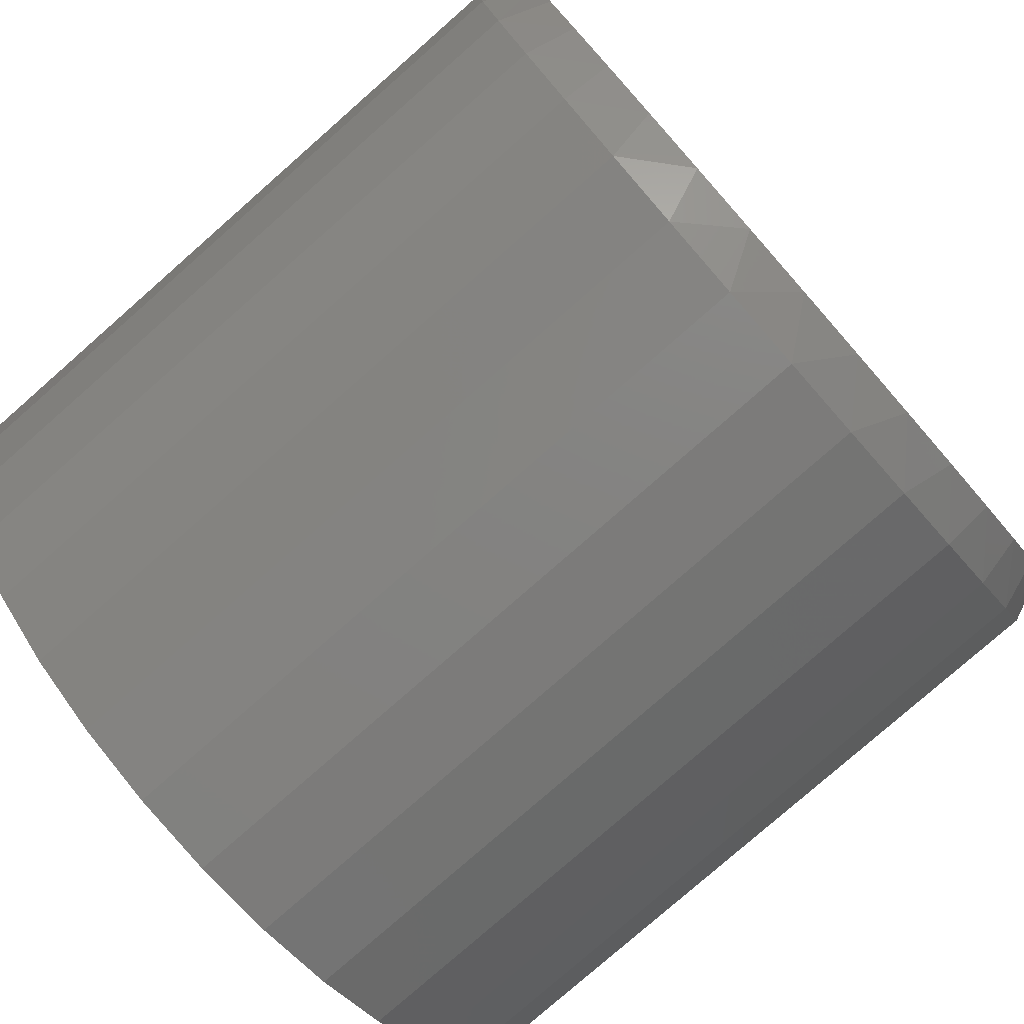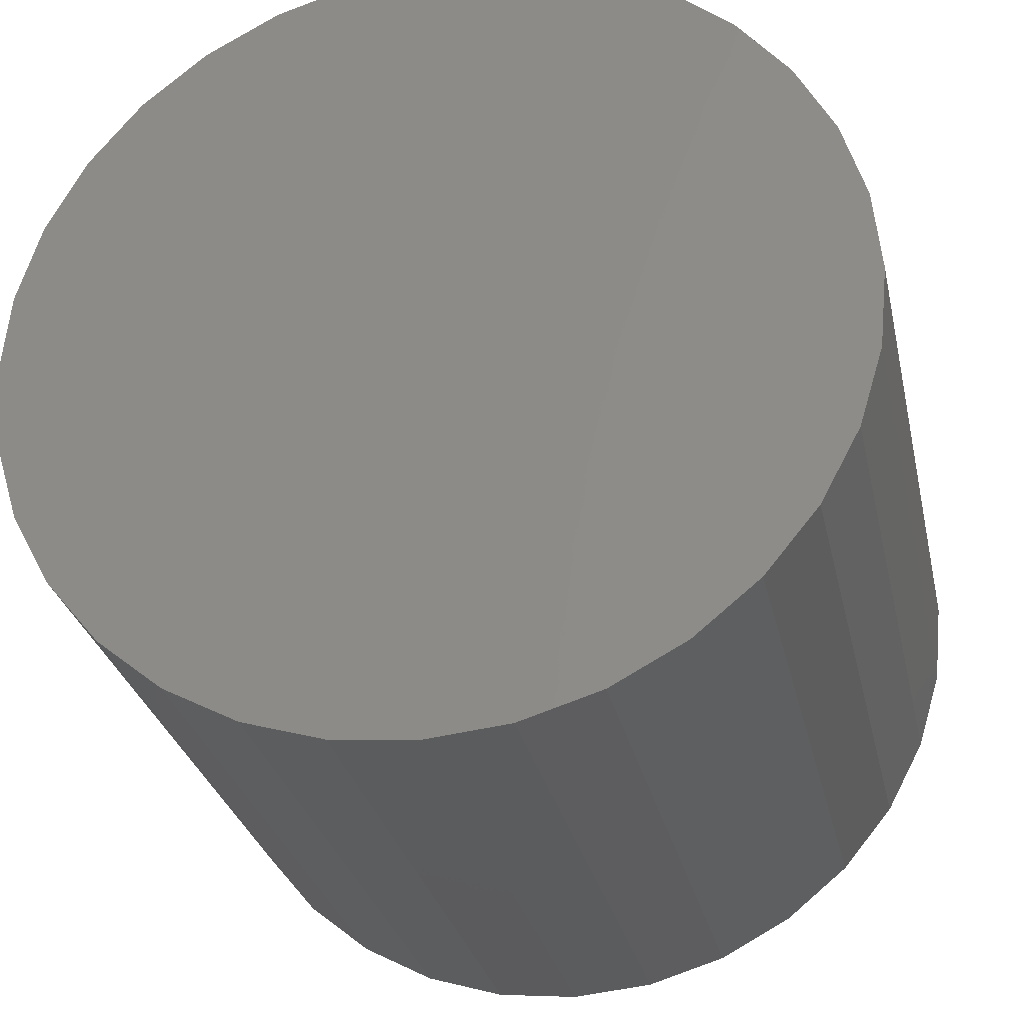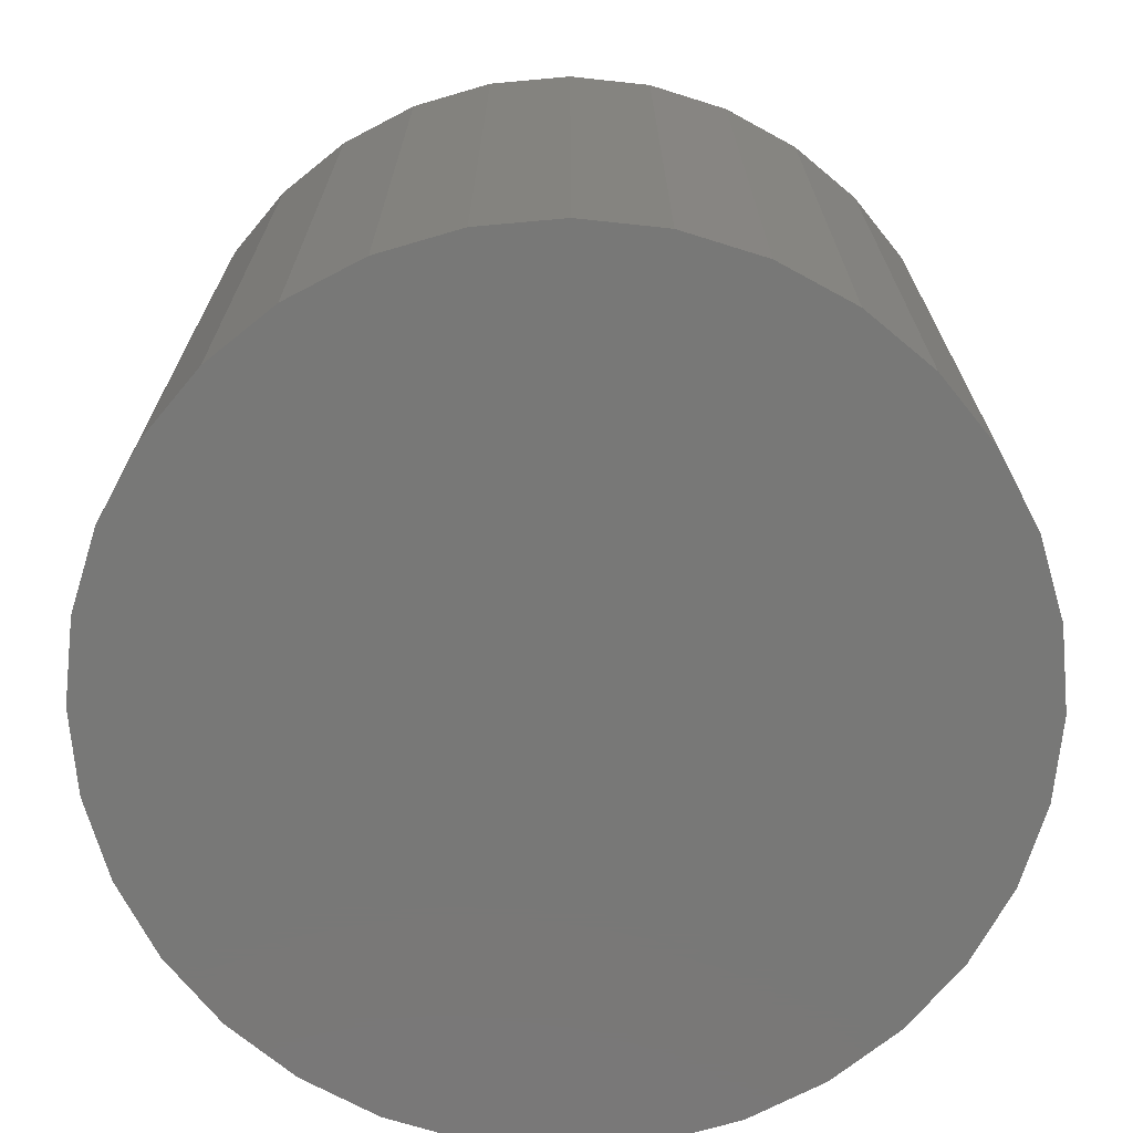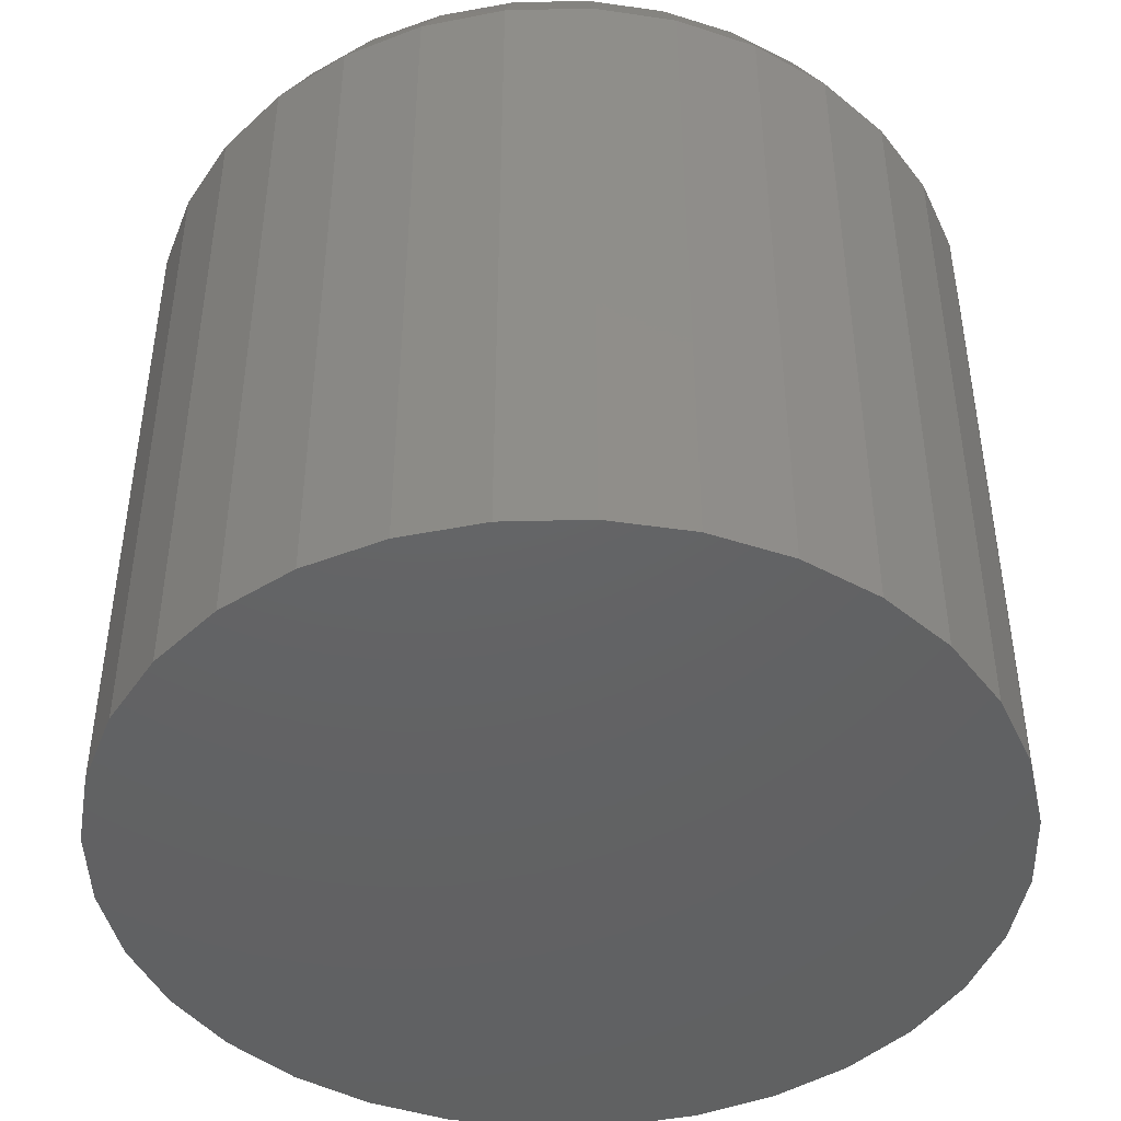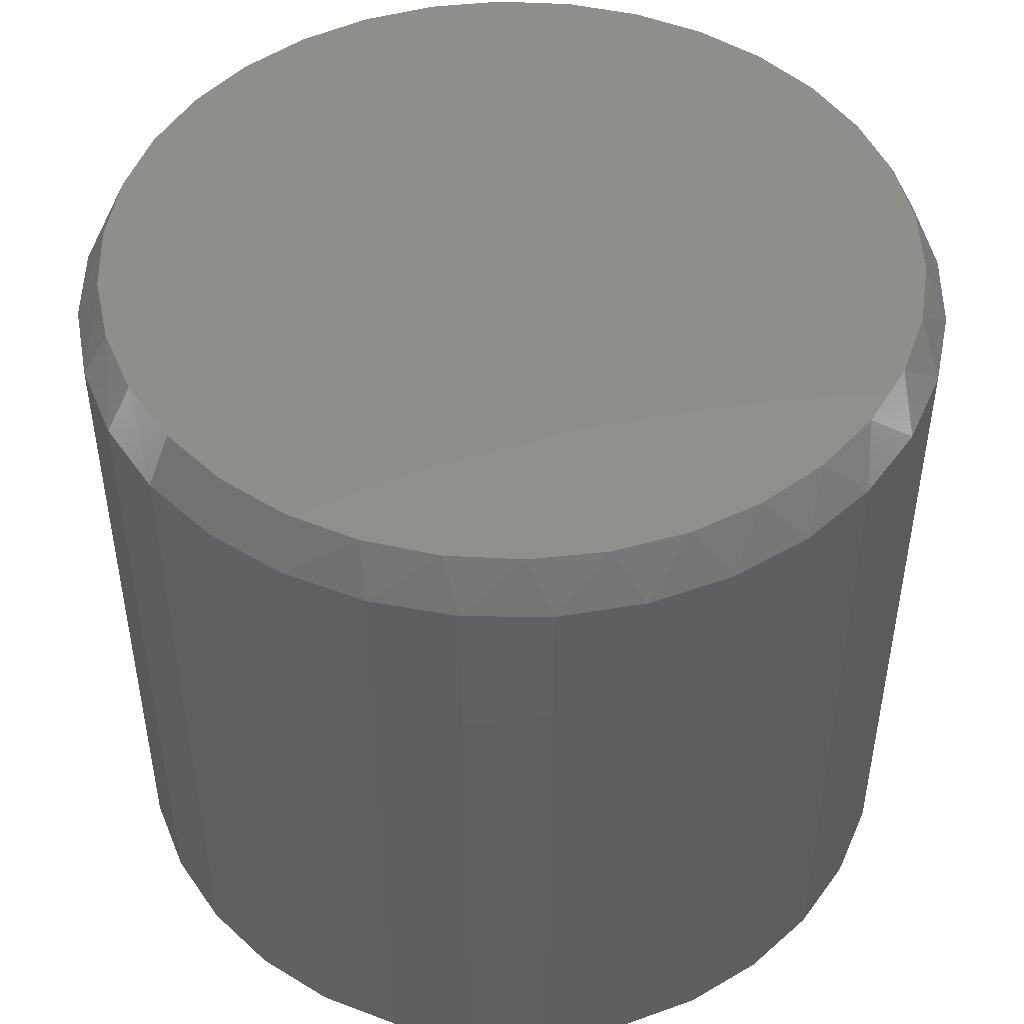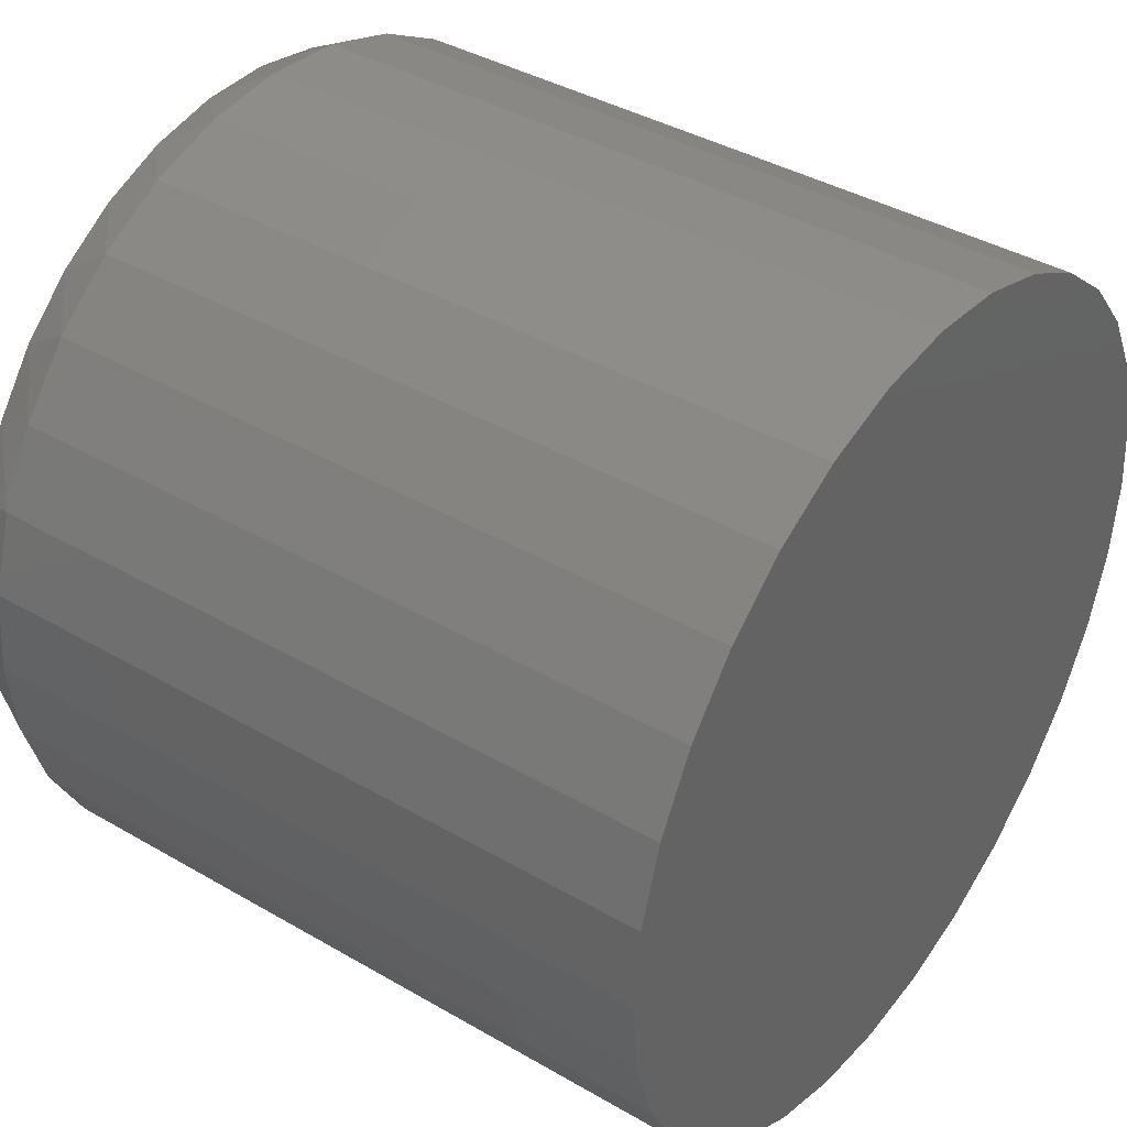
<metadata>
{"format":"stl","ext":"stl","renderer":"f3d","projection":"perspective","resolution":1024,"background":"white","views":[{"elev":-78.9,"azim":-48.7,"up":"+Y"},{"elev":-28.8,"azim":-167.9,"up":"+Y"},{"elev":-71.0,"azim":-23.0,"up":"+Z"},{"elev":-44.9,"azim":-94.0,"up":"+Z"},{"elev":47.6,"azim":141.2,"up":"+Z"},{"elev":39.5,"azim":125.9,"up":"+Y"}]}
</metadata>
<code>
# stl→obj: 98 verts, 192 faces
v 0.03122 0.2517 0.4766
v -0.01543 0.2517 0.4766
v -0.06129 0.2431 0.4766
v 0.07707 0.2431 0.4766
v 0.07708 -0.2431 0.4766
v -0.01543 -0.2517 0.4766
v 0.03122 -0.2517 0.4766
v 0.1206 0.2263 0.4766
v -0.1048 0.2263 0.4766
v 0.1602 0.2017 0.4766
v -0.1445 0.2017 0.4766
v 0.1947 0.1703 0.4766
v -0.1789 0.1703 0.4766
v 0.2228 0.1331 0.4766
v -0.207 0.1331 0.4766
v 0.2436 0.09132 0.4766
v -0.2278 0.09132 0.4766
v 0.2564 0.04645 0.4766
v -0.2406 0.04645 0.4766
v 0.2607 -1.583e-16 0.4766
v -0.2449 -2.829e-06 0.4766
v 0.2564 -0.04645 0.4766
v -0.2406 -0.04645 0.4766
v 0.2436 -0.09132 0.4766
v -0.2278 -0.09132 0.4766
v 0.2228 -0.1331 0.4766
v -0.207 -0.1331 0.4766
v 0.1947 -0.1703 0.4766
v -0.1789 -0.1703 0.4766
v 0.1602 -0.2017 0.4766
v -0.1444 -0.2017 0.4766
v 0.1206 -0.2263 0.4766
v -0.1048 -0.2263 0.4766
v -0.06129 -0.2431 0.4766
v 0.2763 0 0
v 0.2763 -6.574e-17 0.4453
v 0.2712 -0.05237 0
v 0.2712 -0.05237 0.4453
v 0.2559 -0.1027 0
v 0.2559 -0.1027 0.4453
v 0.2311 -0.1491 0
v 0.2311 -0.1491 0.4453
v 0.1977 -0.1898 0
v 0.1977 -0.1898 0.4453
v 0.157 -0.2232 0
v 0.157 -0.2232 0.4453
v 0.1106 -0.248 0
v 0.1106 -0.248 0.4453
v 0.06026 -0.2633 0
v 0.06026 -0.2633 0.4453
v 0.007895 -0.2684 0
v 0.007895 -0.2684 0.4453
v -0.04447 -0.2633 0
v -0.04447 -0.2633 0.4453
v -0.09483 -0.248 0
v -0.09483 -0.248 0.4453
v -0.1412 -0.2232 0
v -0.1412 -0.2232 0.4453
v -0.1819 -0.1898 0
v -0.1819 -0.1898 0.4453
v -0.2153 -0.1491 0
v -0.2153 -0.1491 0.4453
v -0.2401 -0.1027 0
v -0.2401 -0.1027 0.4453
v -0.2554 -0.05237 0
v -0.2554 -0.05237 0.4453
v -0.2605 3.287e-17 0
v -0.2605 3.287e-17 0.4453
v -0.2554 0.05237 0
v -0.2554 0.05237 0.4453
v -0.2401 0.1027 0
v -0.2401 0.1027 0.4453
v -0.2153 0.1491 0
v -0.2153 0.1491 0.4453
v -0.1819 0.1898 0
v -0.1819 0.1898 0.4453
v -0.1412 0.2232 0
v -0.1412 0.2232 0.4453
v -0.09483 0.248 0
v -0.09483 0.248 0.4453
v -0.04447 0.2633 0
v -0.04447 0.2633 0.4453
v 0.007895 0.2684 0
v 0.007895 0.2684 0.4453
v 0.06026 0.2633 0
v 0.06026 0.2633 0.4453
v 0.1106 0.248 0
v 0.1106 0.248 0.4453
v 0.157 0.2232 0
v 0.157 0.2232 0.4453
v 0.1977 0.1898 0
v 0.1977 0.1898 0.4453
v 0.2311 0.1491 0
v 0.2311 0.1491 0.4453
v 0.2559 0.1027 0
v 0.2559 0.1027 0.4453
v 0.2712 0.05237 0
v 0.2712 0.05237 0.4453
f 1 2 3
f 1 3 4
f 5 6 7
f 4 3 8
f 8 3 9
f 8 9 10
f 10 9 11
f 10 11 12
f 12 11 13
f 12 13 14
f 14 13 15
f 14 15 16
f 16 15 17
f 16 17 18
f 18 17 19
f 18 19 20
f 20 19 21
f 20 21 22
f 22 21 23
f 22 23 24
f 24 23 25
f 24 25 26
f 26 25 27
f 26 27 28
f 28 27 29
f 28 29 30
f 30 29 31
f 30 31 32
f 32 31 33
f 32 33 5
f 5 33 34
f 5 34 6
f 35 36 37
f 37 36 38
f 37 38 39
f 39 38 40
f 39 40 41
f 41 40 42
f 41 42 43
f 43 42 44
f 43 44 45
f 45 44 46
f 45 46 47
f 47 46 48
f 47 48 49
f 49 48 50
f 49 50 51
f 51 50 52
f 51 52 53
f 53 52 54
f 53 54 55
f 55 54 56
f 55 56 57
f 57 56 58
f 57 58 59
f 59 58 60
f 59 60 61
f 61 60 62
f 61 62 63
f 63 62 64
f 63 64 65
f 65 64 66
f 65 66 67
f 67 66 68
f 67 68 69
f 69 68 70
f 69 70 71
f 71 70 72
f 71 72 73
f 73 72 74
f 73 74 75
f 75 74 76
f 75 76 77
f 77 76 78
f 77 78 79
f 79 78 80
f 79 80 81
f 81 80 82
f 81 82 83
f 83 82 84
f 83 84 85
f 85 84 86
f 85 86 87
f 87 86 88
f 87 88 89
f 89 88 90
f 89 90 91
f 91 90 92
f 91 92 93
f 93 92 94
f 93 94 95
f 95 94 96
f 95 96 97
f 97 96 98
f 97 98 35
f 35 98 36
f 96 94 14
f 94 92 12
f 14 94 12
f 92 90 10
f 12 92 10
f 90 88 8
f 10 90 8
f 88 86 4
f 8 88 4
f 86 84 1
f 4 86 1
f 3 2 82
f 2 84 82
f 1 84 2
f 9 3 80
f 3 82 80
f 78 11 9
f 9 80 78
f 76 13 11
f 11 78 76
f 74 15 13
f 13 76 74
f 15 74 72
f 15 72 17
f 17 72 70
f 17 70 19
f 19 70 68
f 19 68 21
f 14 16 96
f 96 16 18
f 96 18 98
f 98 18 20
f 98 20 36
f 64 62 27
f 62 60 29
f 27 62 29
f 60 58 31
f 29 60 31
f 58 56 33
f 31 58 33
f 56 54 34
f 33 56 34
f 54 52 6
f 34 54 6
f 5 7 50
f 7 52 50
f 6 52 7
f 32 5 48
f 5 50 48
f 46 30 32
f 32 48 46
f 44 28 30
f 30 46 44
f 42 26 28
f 28 44 42
f 26 42 40
f 26 40 24
f 24 40 38
f 24 38 22
f 22 38 36
f 22 36 20
f 27 25 64
f 64 25 23
f 64 23 66
f 66 23 21
f 66 21 68
f 83 85 81
f 51 53 49
f 49 53 55
f 49 55 47
f 47 55 57
f 47 57 45
f 45 57 59
f 45 59 43
f 43 59 61
f 43 61 41
f 41 61 63
f 41 63 39
f 39 63 65
f 39 65 37
f 37 65 67
f 37 67 35
f 35 67 69
f 35 69 97
f 97 69 71
f 97 71 95
f 95 71 73
f 95 73 93
f 93 73 75
f 93 75 91
f 91 75 77
f 91 77 89
f 89 77 79
f 89 79 87
f 87 79 81
f 87 81 85

</code>
